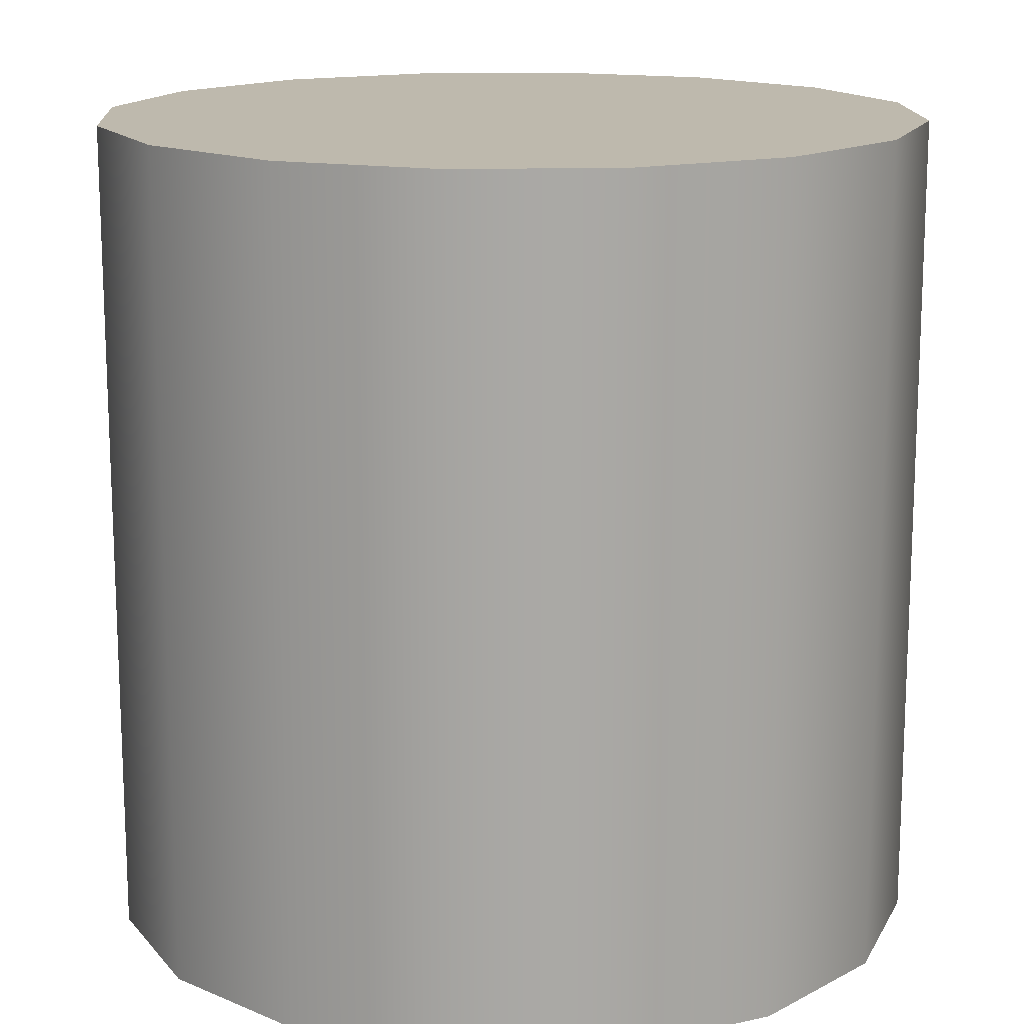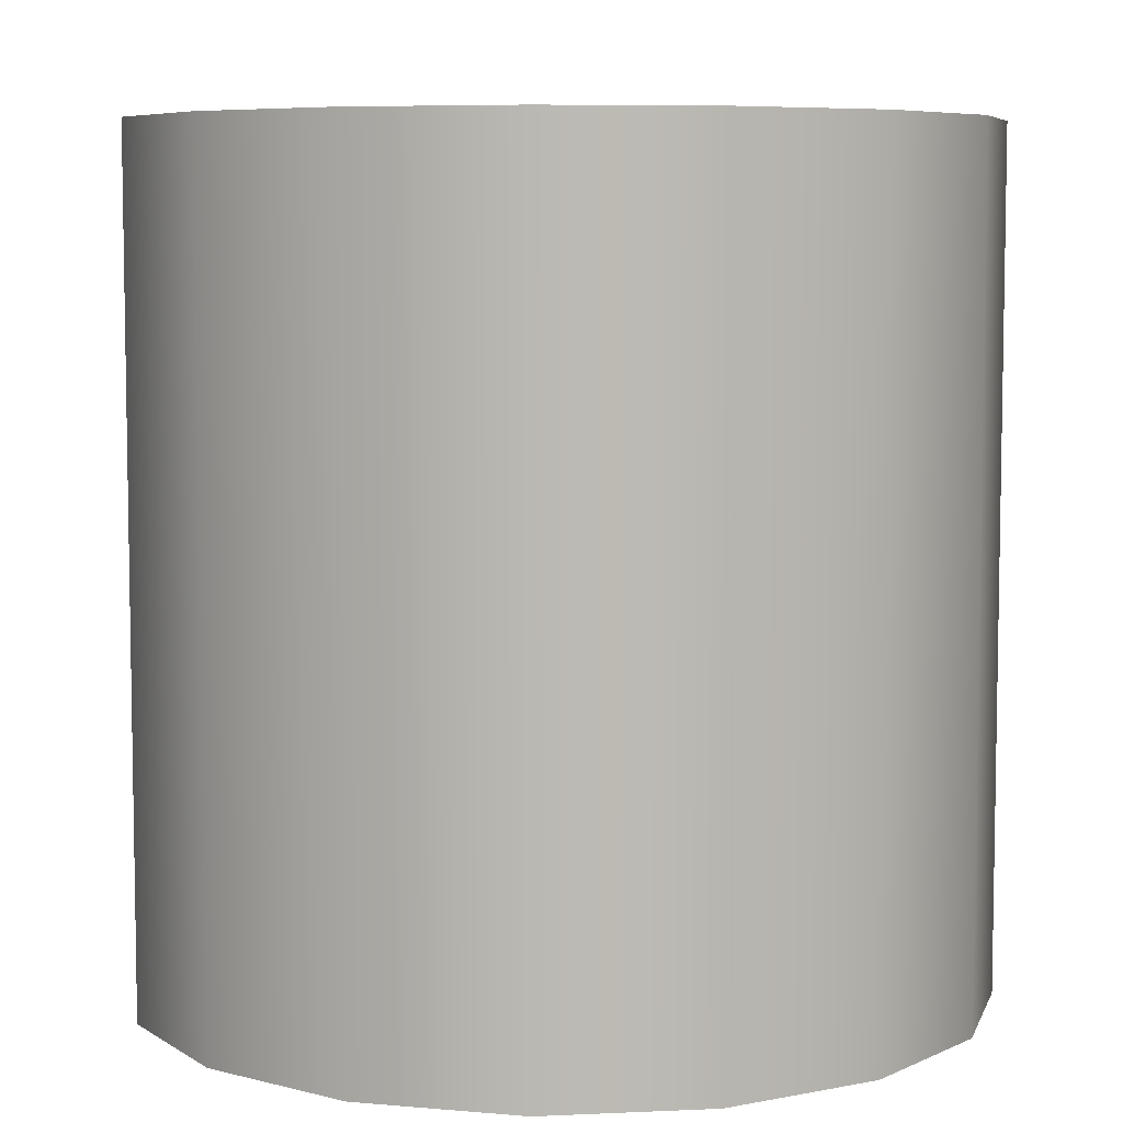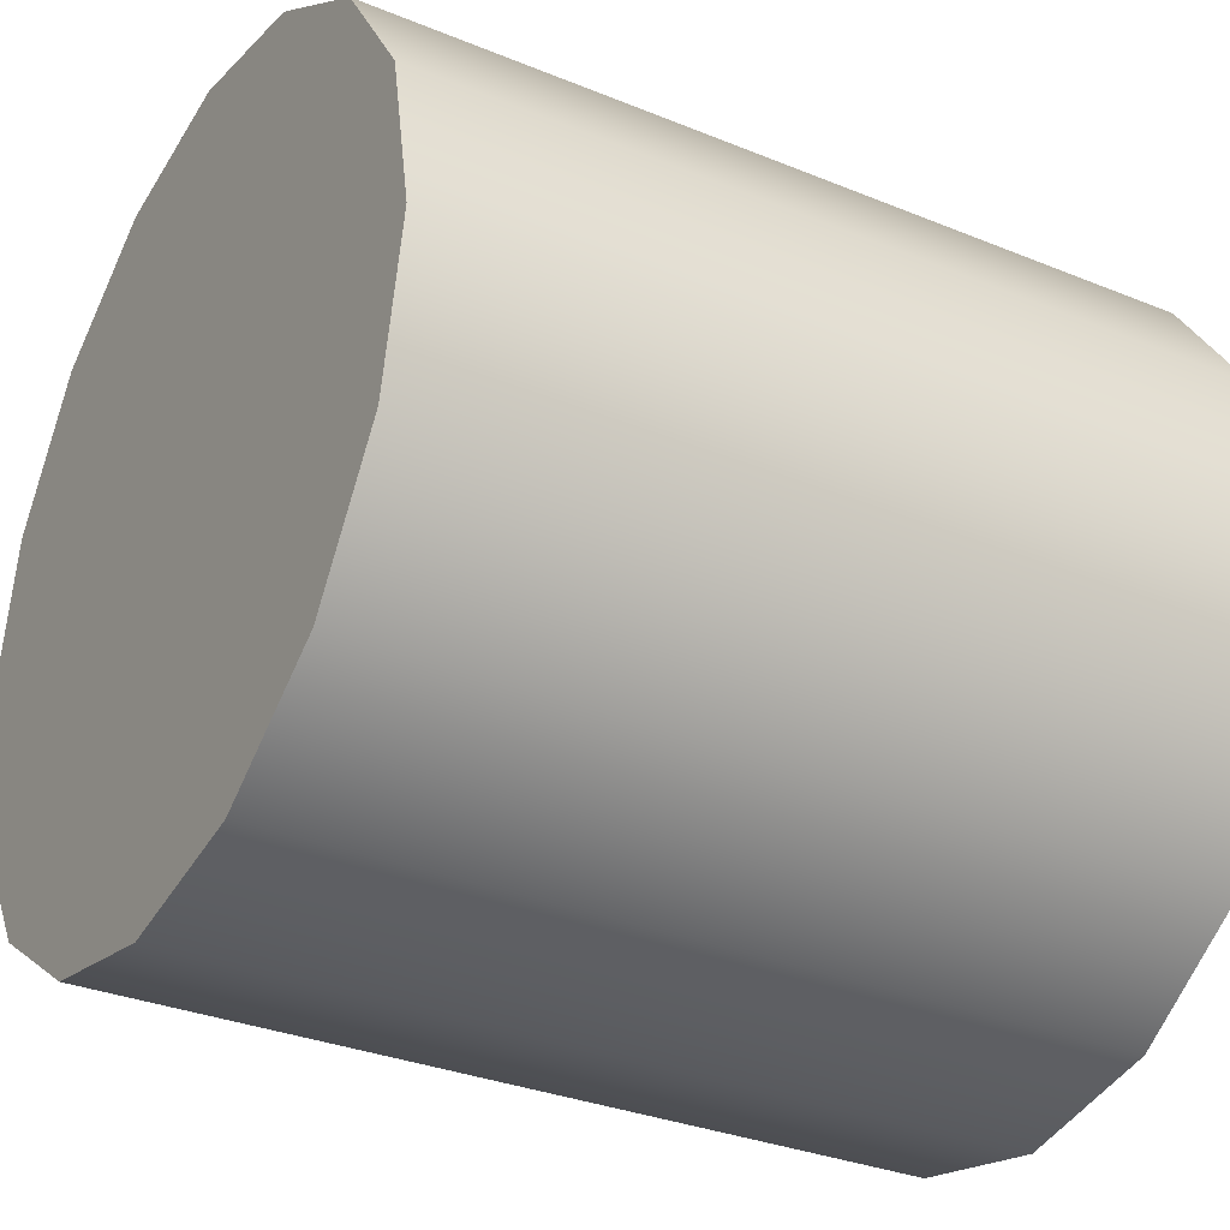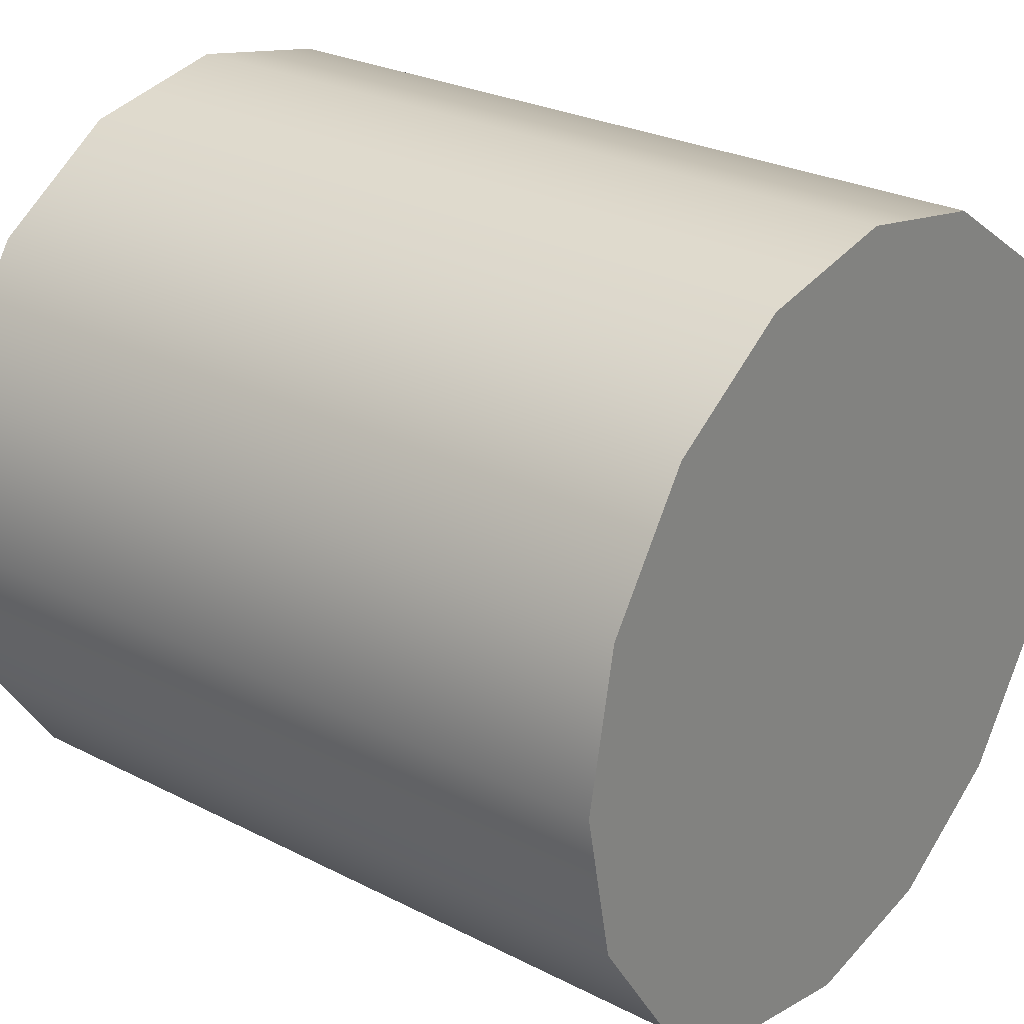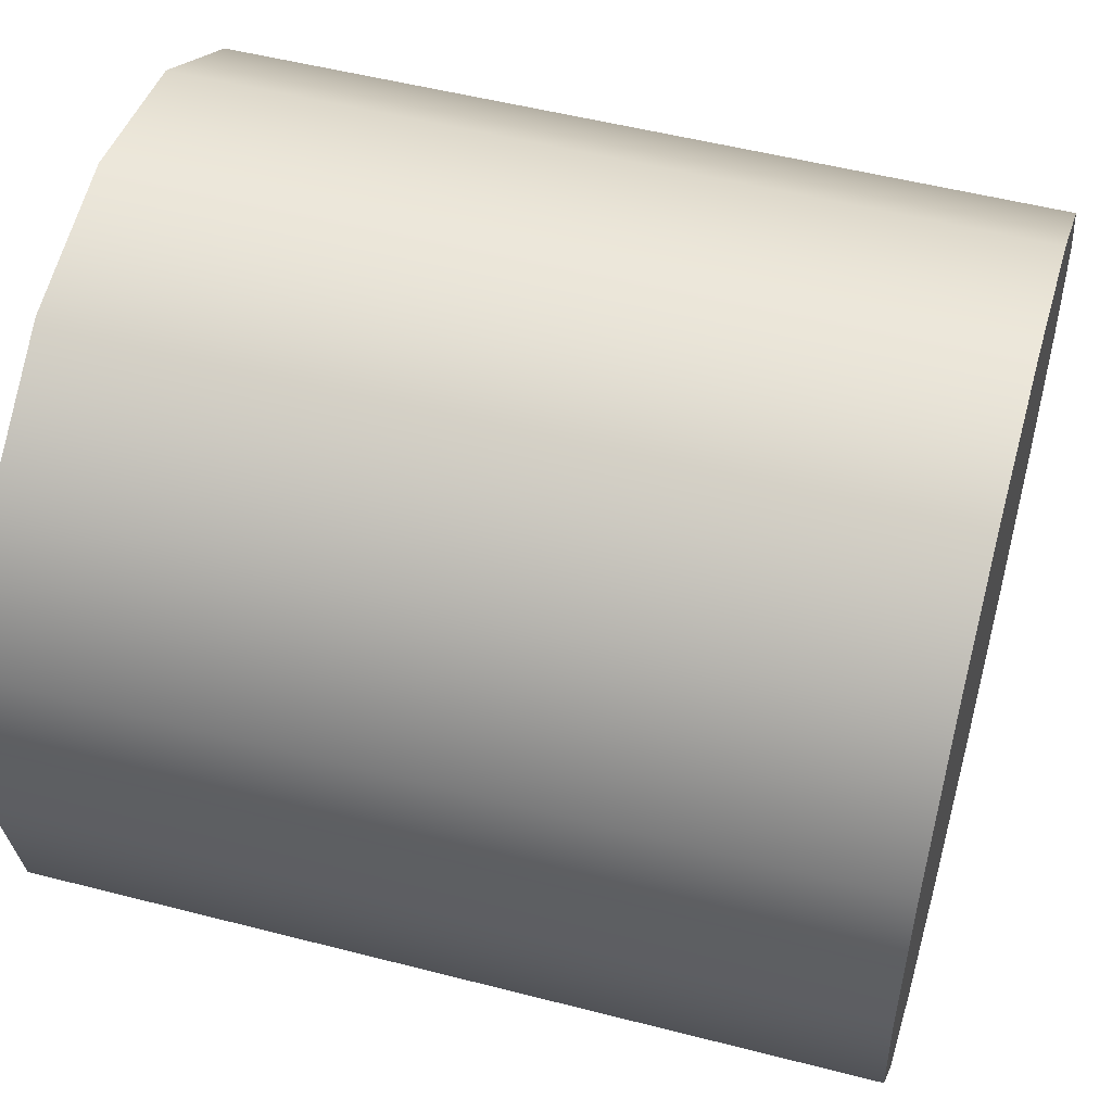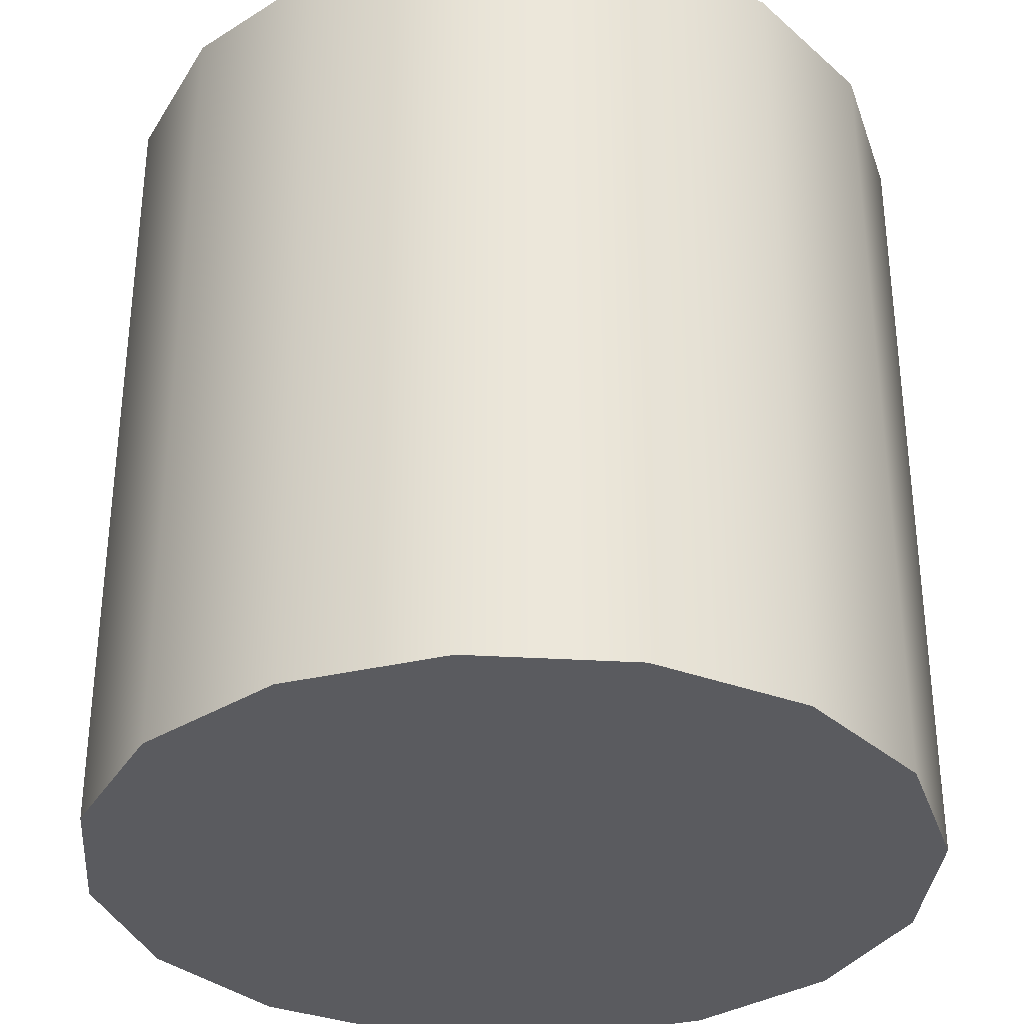
<metadata>
{"format":"obj","ext":"obj","renderer":"f3d","projection":"perspective","resolution":1024,"background":"white","views":[{"elev":15.1,"azim":75.7,"up":"+Y"},{"elev":6.7,"azim":-41.5,"up":"+Y"},{"elev":-31.5,"azim":-120.2,"up":"+Z"},{"elev":26.7,"azim":-51.4,"up":"+Z"},{"elev":52.0,"azim":-74.4,"up":"+Z"},{"elev":-33.5,"azim":-15.9,"up":"+Y"}]}
</metadata>
<code>
o Cylinder
v 0 0 -0.5
v 0 1 -0.5
v 0.1913 0 -0.4619
v 0.1913 1 -0.4619
v 0.3536 0 -0.3536
v 0.3536 1 -0.3536
v 0.4619 0 -0.1913
v 0.4619 1 -0.1913
v 0.5 0 0
v 0.5 1 0
v 0.4619 0 0.1913
v 0.4619 1 0.1913
v 0.3536 0 0.3536
v 0.3536 1 0.3536
v 0.1913 0 0.4619
v 0.1913 1 0.4619
v 0 0 0.5
v 0 1 0.5
v -0.1913 0 0.4619
v -0.1913 1 0.4619
v -0.3536 0 0.3536
v -0.3536 1 0.3536
v -0.4619 0 0.1913
v -0.4619 1 0.1913
v -0.5 0 -0
v -0.5 1 -0
v -0.4619 0 -0.1913
v -0.4619 1 -0.1913
v -0.3536 0 -0.3536
v -0.3536 1 -0.3536
v -0.1913 0 -0.4619
v -0.1913 1 -0.4619
v 0 1 -0.5
v 0.1913 1 -0.4619
v 0.3536 1 -0.3536
v 0.4619 1 -0.1913
v 0.5 1 0
v 0.4619 1 0.1913
v 0.3536 1 0.3536
v 0.1913 1 0.4619
v 0 1 0.5
v -0.1913 1 0.4619
v -0.3536 1 0.3536
v -0.4619 1 0.1913
v -0.5 1 -0
v -0.4619 1 -0.1913
v -0.3536 1 -0.3536
v -0.1913 1 -0.4619
v 0 0 -0.5
v 0.1913 0 -0.4619
v 0.3536 0 -0.3536
v 0.4619 0 -0.1913
v 0.5 0 0
v 0.4619 0 0.1913
v 0.3536 0 0.3536
v 0.1913 0 0.4619
v 0 0 0.5
v -0.1913 0 0.4619
v -0.3536 0 0.3536
v -0.4619 0 0.1913
v -0.5 0 -0
v -0.4619 0 -0.1913
v -0.3536 0 -0.3536
v -0.1913 0 -0.4619
f 52 56 60
f 35 47 43
f 64 49 50
f 50 51 64
f 51 52 64
f 52 53 54
f 54 55 52
f 55 56 52
f 56 57 60
f 57 58 60
f 58 59 60
f 60 61 62
f 62 63 64
f 60 62 64
f 64 52 60
f 35 34 33
f 33 48 47
f 47 46 45
f 45 44 43
f 43 42 41
f 41 40 39
f 39 38 37
f 37 36 39
f 36 35 39
f 35 33 47
f 47 45 43
f 43 41 35
f 41 39 35
f 2 3 1
f 4 5 3
f 6 7 5
f 8 9 7
f 10 11 9
f 12 13 11
f 14 15 13
f 16 17 15
f 18 19 17
f 20 21 19
f 22 23 21
f 24 25 23
f 26 27 25
f 28 29 27
f 30 31 29
f 32 1 31
f 2 4 3
f 4 6 5
f 6 8 7
f 8 10 9
f 10 12 11
f 12 14 13
f 14 16 15
f 16 18 17
f 18 20 19
f 20 22 21
f 22 24 23
f 24 26 25
f 26 28 27
f 28 30 29
f 30 32 31
f 32 2 1

</code>
